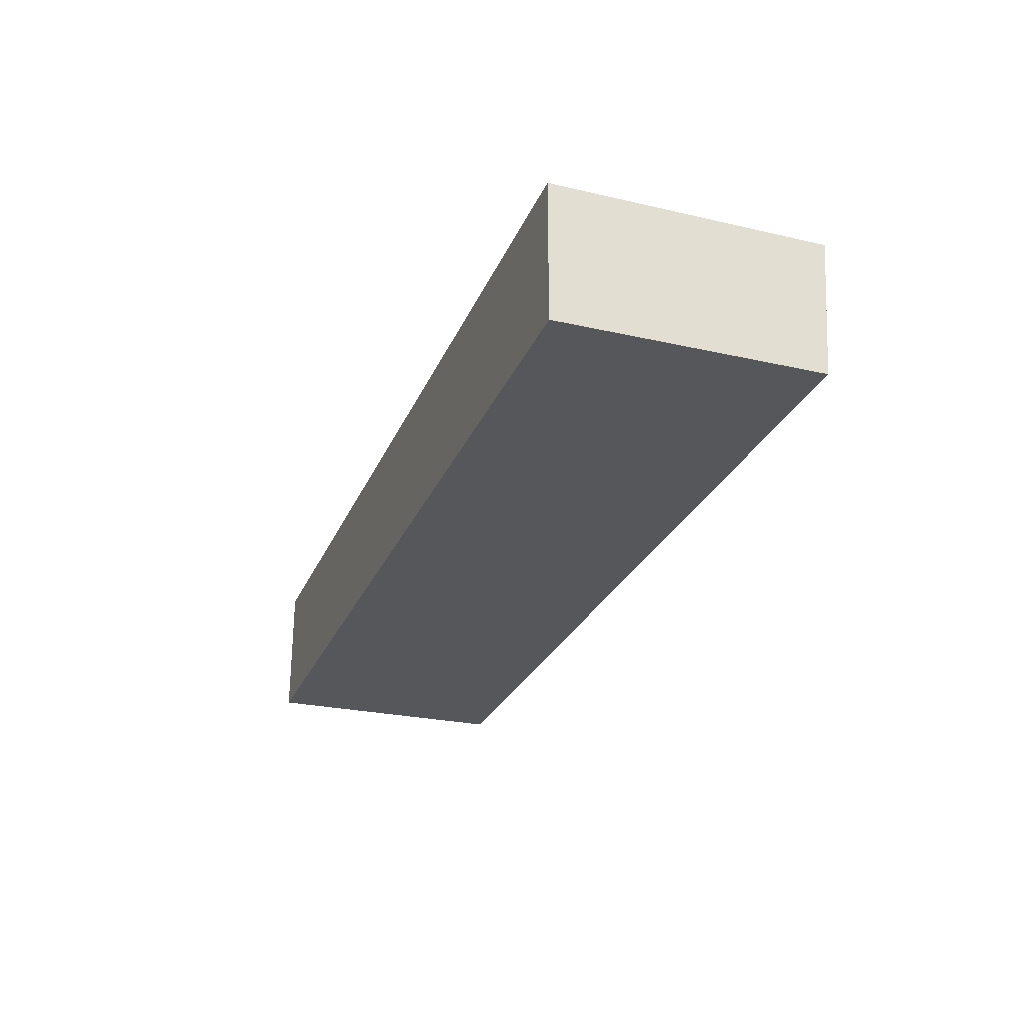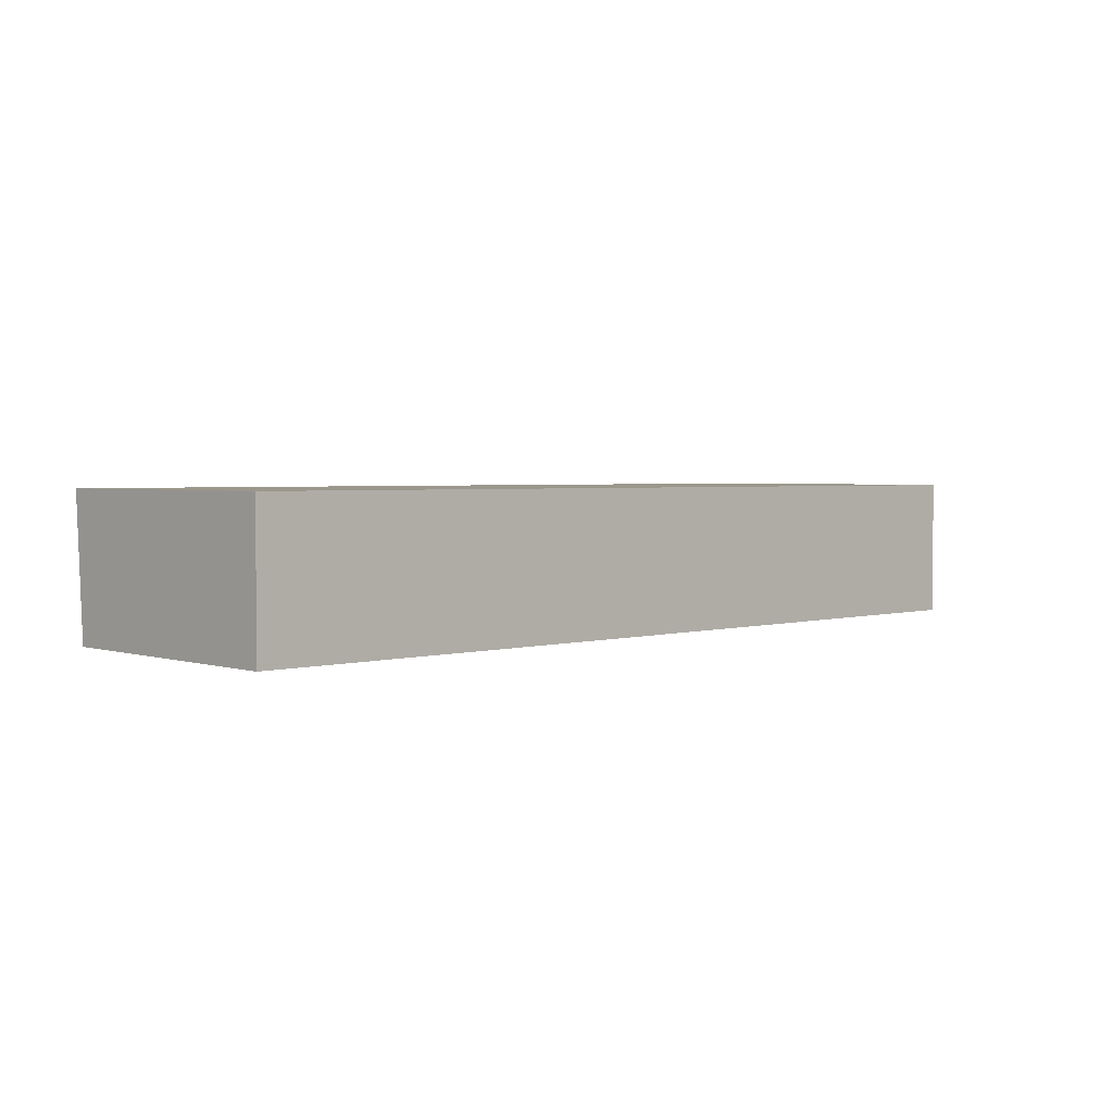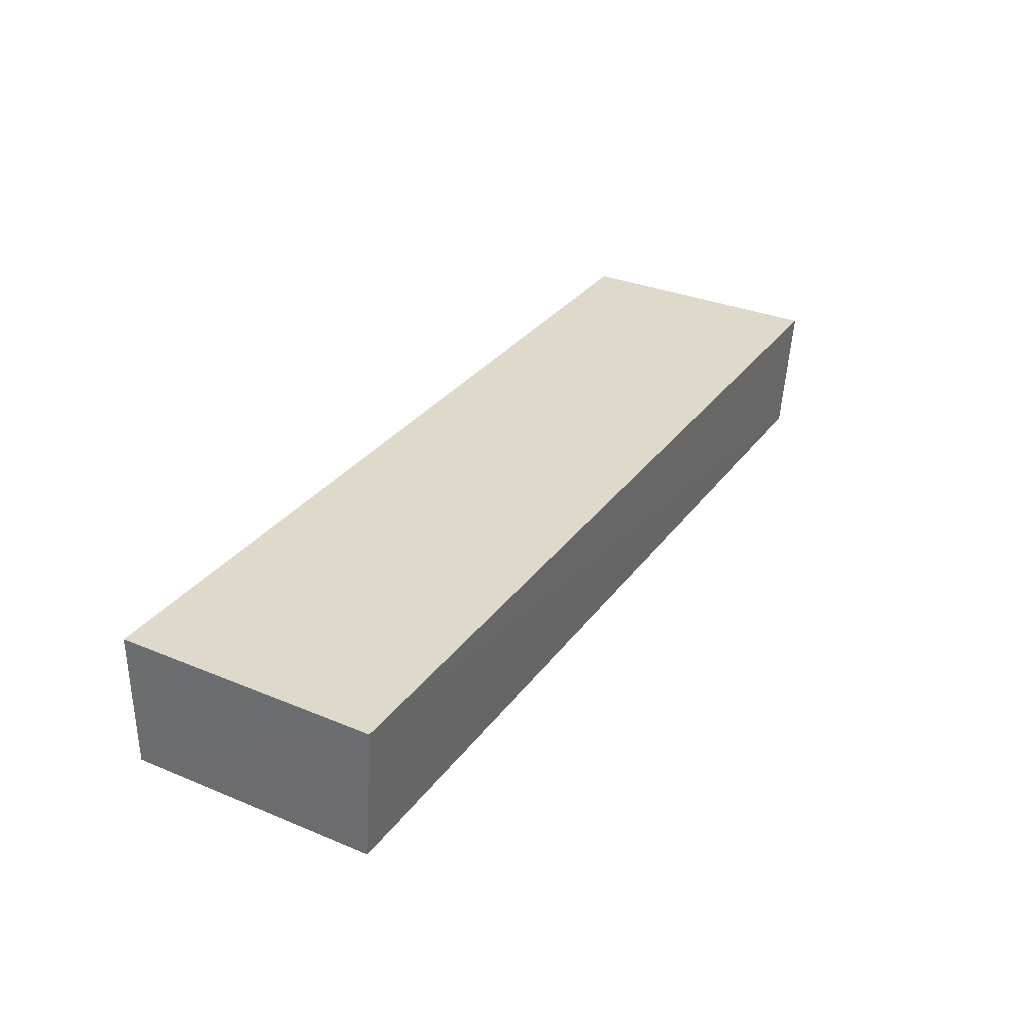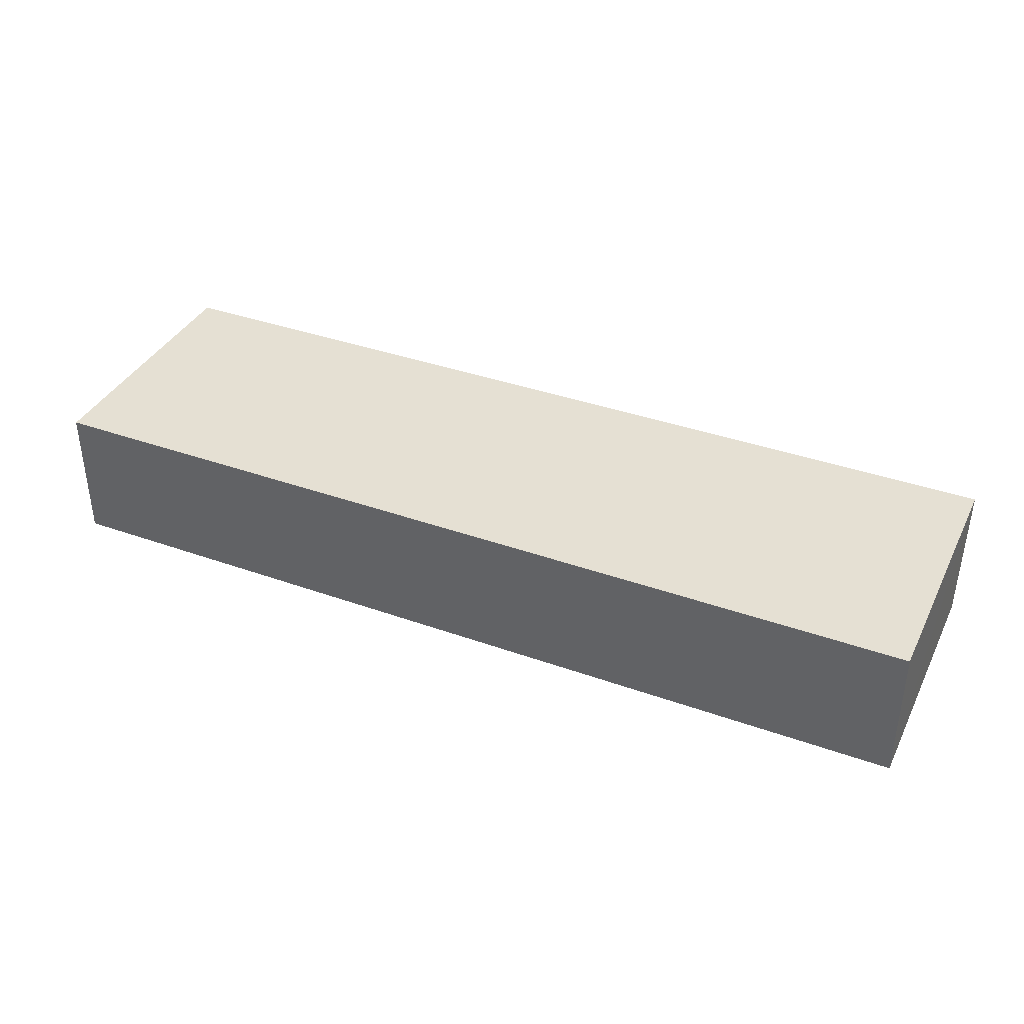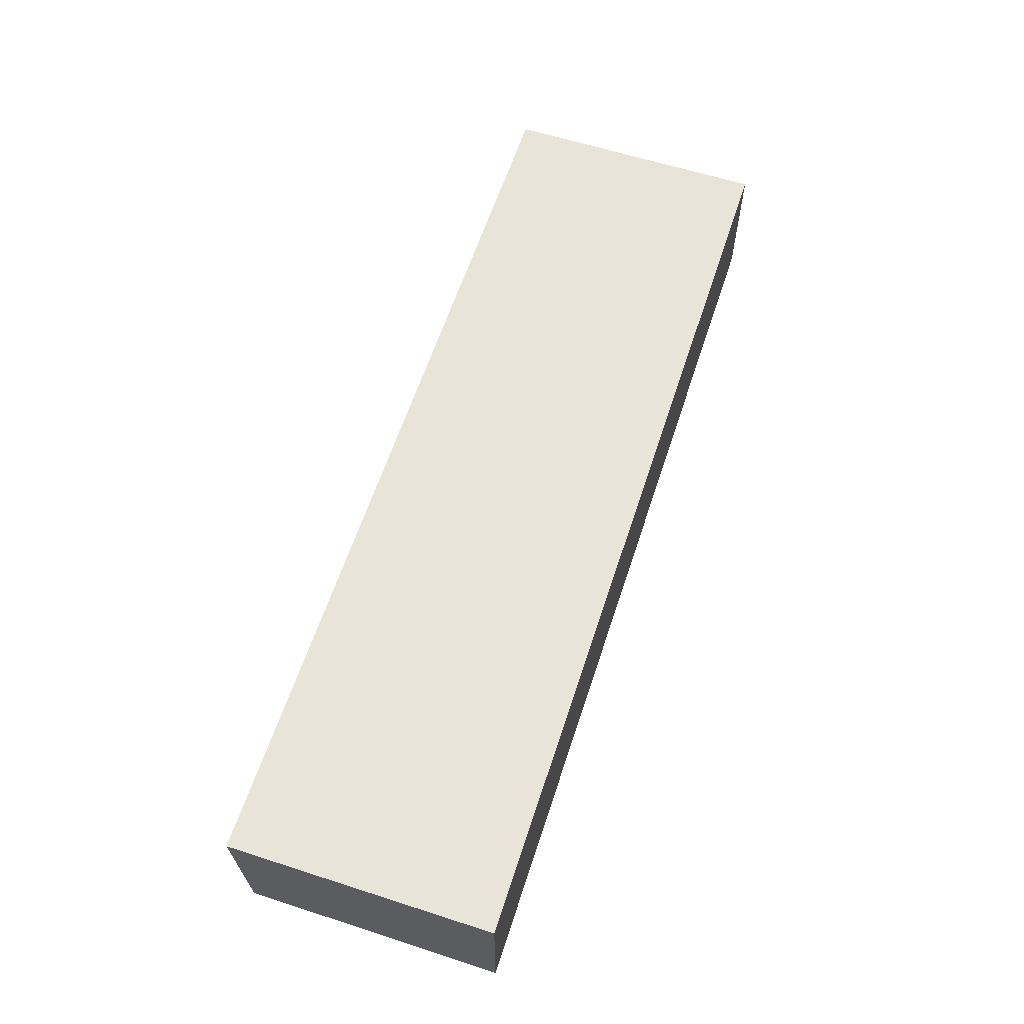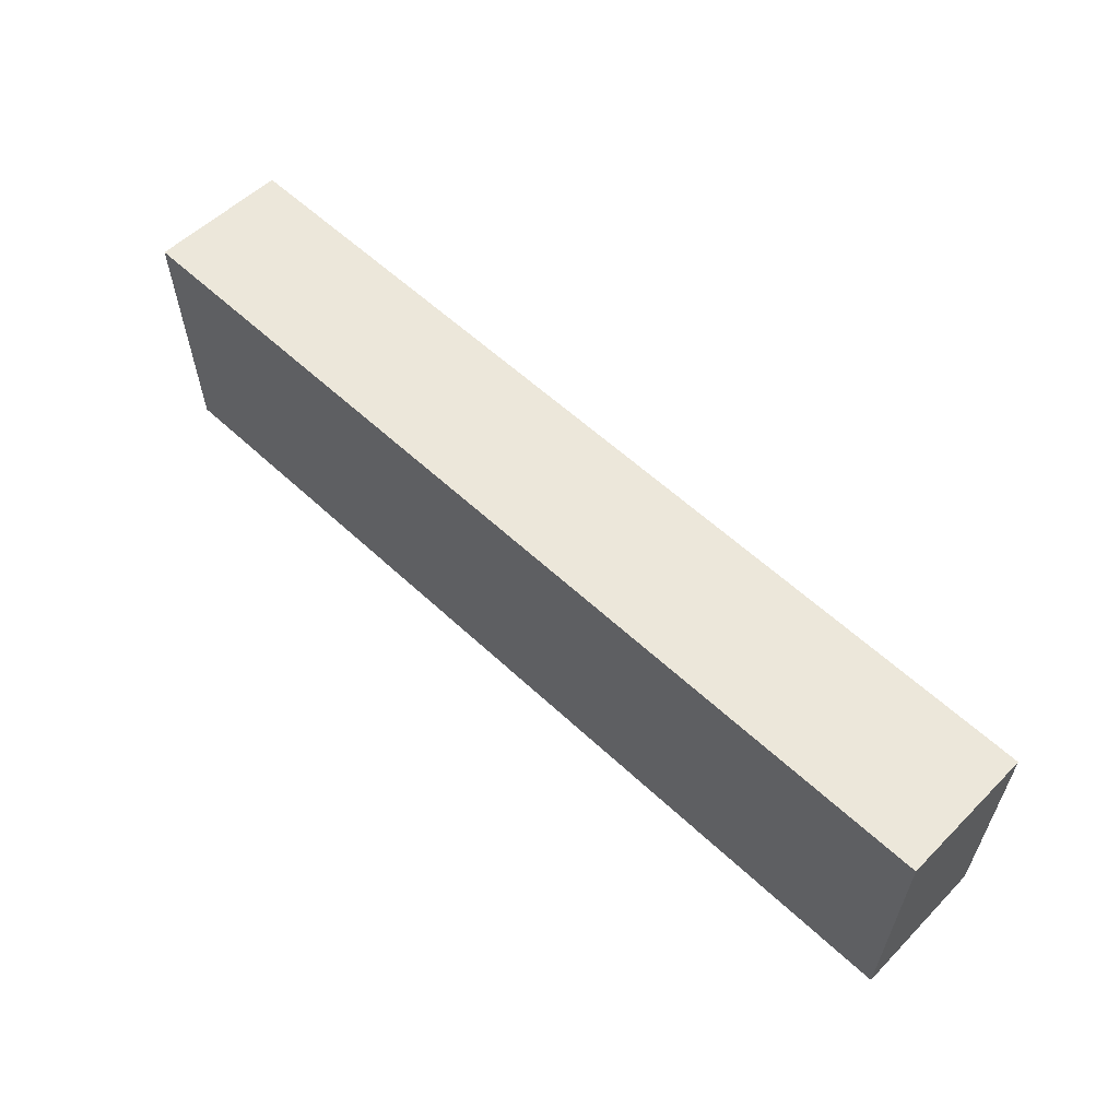
<metadata>
{"format":"obj","ext":"obj","renderer":"f3d","projection":"perspective","resolution":1024,"background":"white","views":[{"elev":-27.3,"azim":-109.8,"up":"+Y"},{"elev":2.6,"azim":135.1,"up":"+Y"},{"elev":31.8,"azim":-59.5,"up":"+Y"},{"elev":37.8,"azim":-155.5,"up":"+Y"},{"elev":60.7,"azim":108.1,"up":"+Y"},{"elev":59.3,"azim":-136.3,"up":"+Z"}]}
</metadata>
<code>
v 0.03974 -0.02418 0.09817
v 0.03974 -0.03545 0.09746
v 0.03976 -0.02422 0.07658
v -0.03566 -0.02422 0.07658
v -0.03566 -0.02416 0.09845
v -0.03566 -0.03565 0.07658
v 0.03976 -0.03565 0.07658
v -0.03565 -0.03549 0.09768
f 5 2 1
f 5 1 3
f 5 3 4
f 6 4 3
f 6 5 4
f 7 6 3
f 7 1 2
f 7 3 1
f 8 2 5
f 8 5 6
f 8 7 2
f 8 6 7

</code>
